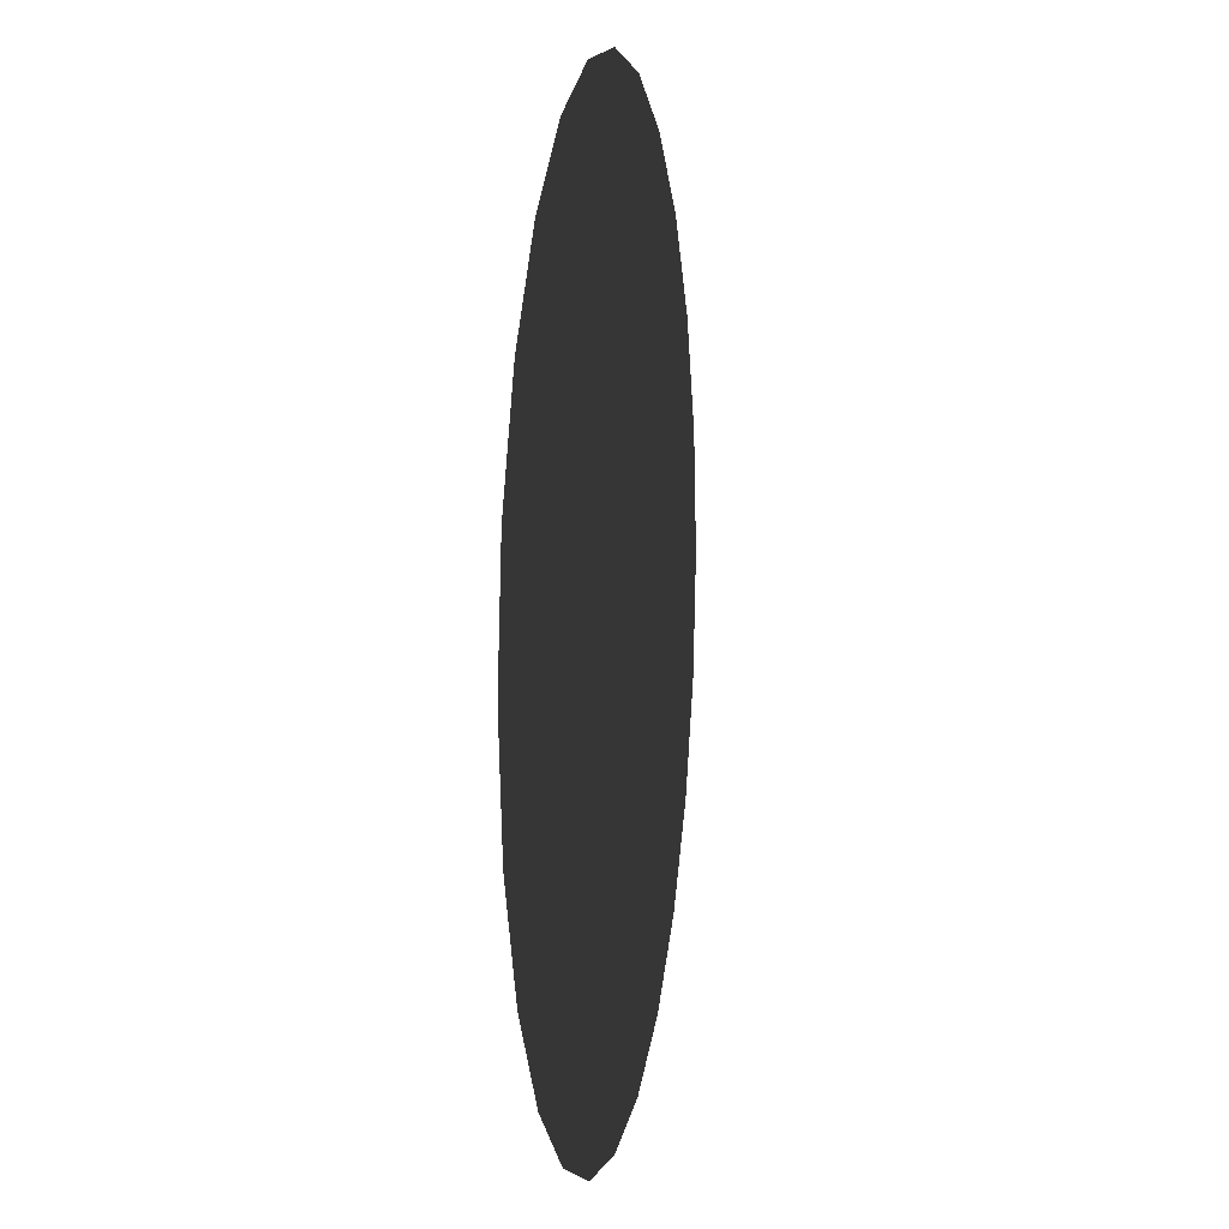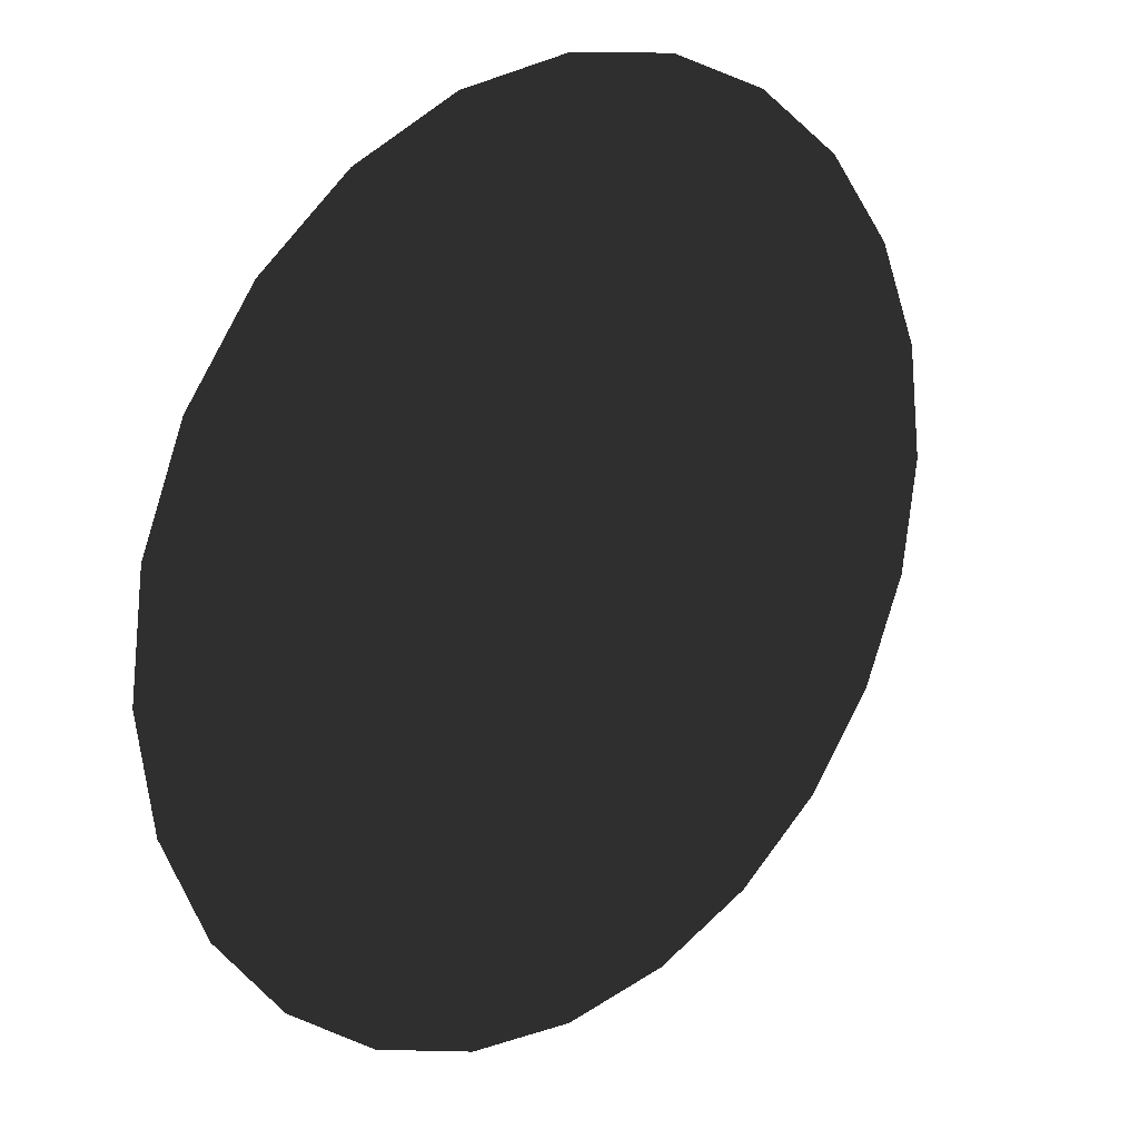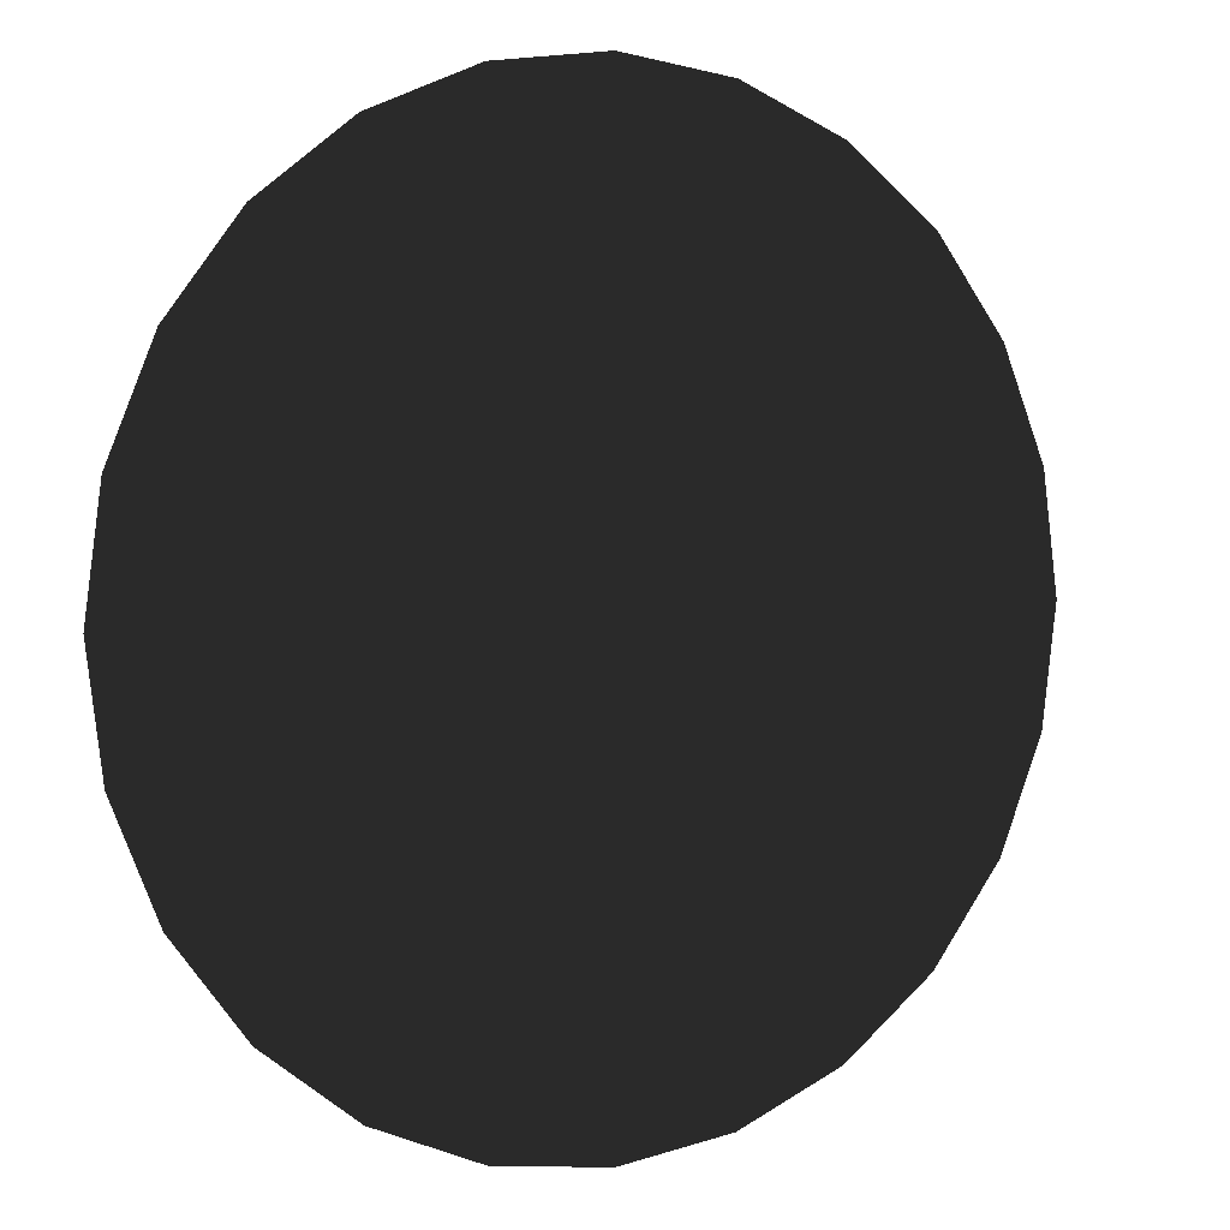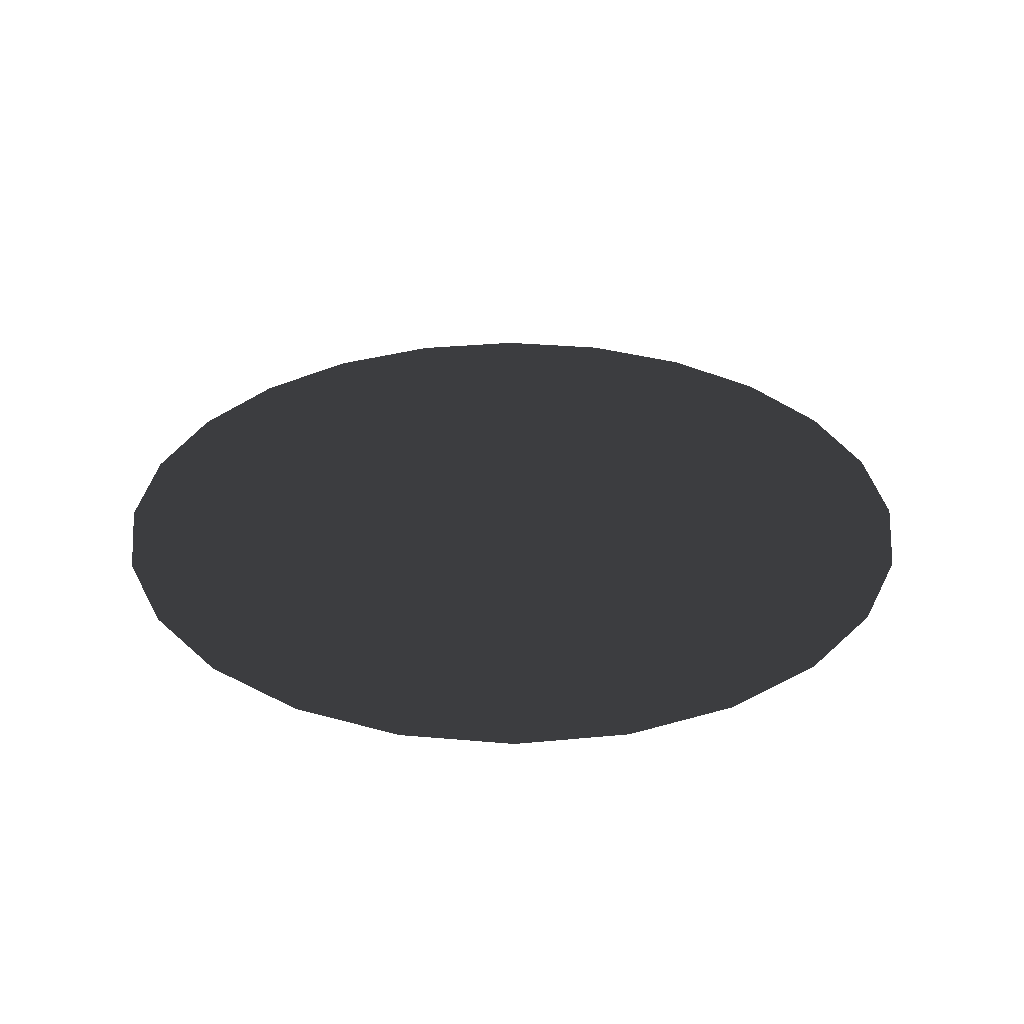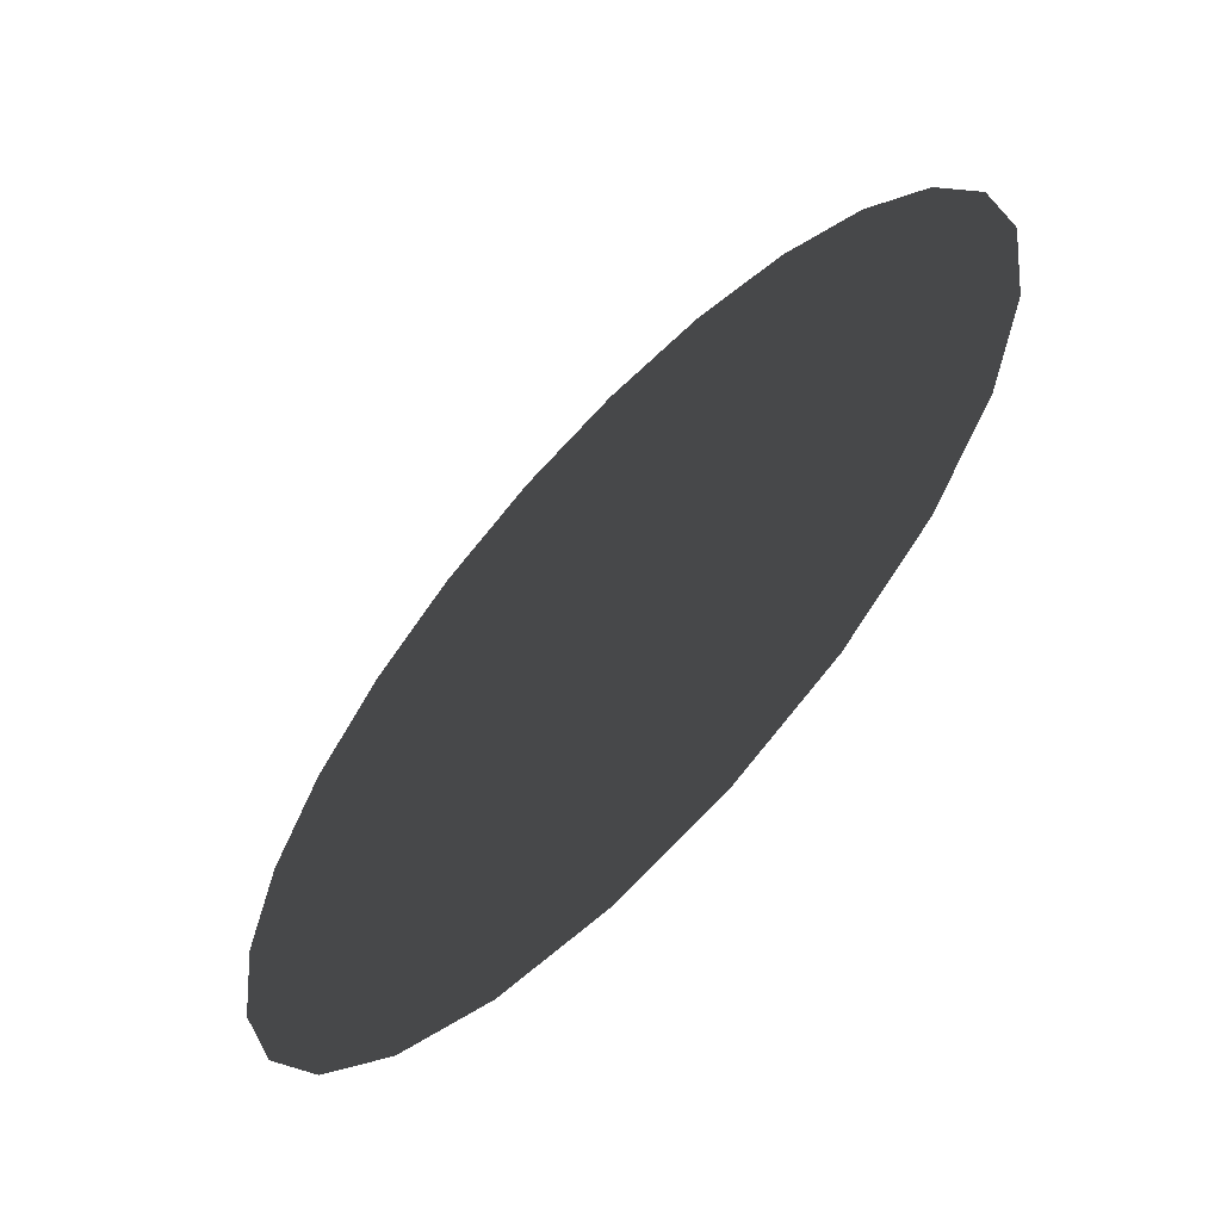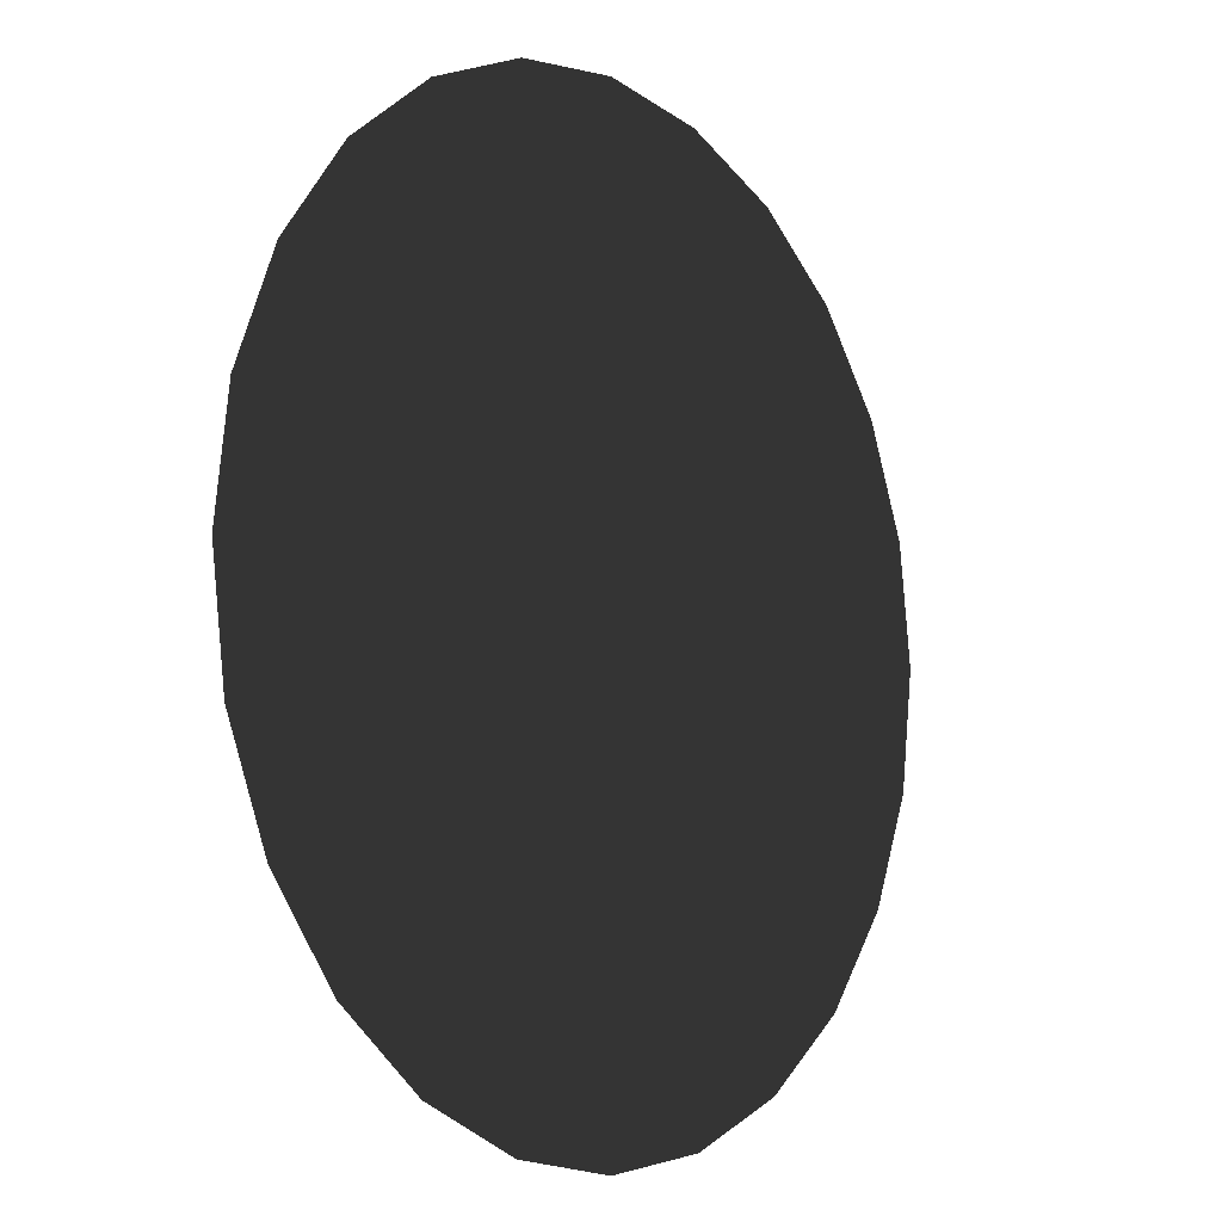
<metadata>
{"format":"obj","ext":"obj","renderer":"f3d","projection":"perspective","resolution":1024,"background":"white","views":[{"elev":7.6,"azim":-80.1,"up":"+Y"},{"elev":21.1,"azim":138.4,"up":"+Y"},{"elev":3.4,"azim":149.6,"up":"+Y"},{"elev":31.2,"azim":-15.3,"up":"+Z"},{"elev":-63.4,"azim":46.5,"up":"+Y"},{"elev":-8.7,"azim":128.0,"up":"+Y"}]}
</metadata>
<code>
o #ID375
v 0.03134 -0.1713 -0.2357
v 0.02798 -0.1708 -0.2357
v 0.03471 -0.1708 -0.2357
v 0.03784 -0.1695 -0.2357
v 0.02485 -0.1695 -0.2357
v 0.04053 -0.1675 -0.2357
v 0.02216 -0.1675 -0.2357
v 0.0426 -0.1648 -0.2357
v 0.02009 -0.1648 -0.2357
v 0.0439 -0.1616 -0.2357
v 0.01879 -0.1616 -0.2357
v 0.04434 -0.1583 -0.2357
v 0.01835 -0.1583 -0.2357
v 0.0439 -0.1549 -0.2357
v 0.01879 -0.1549 -0.2357
v 0.0426 -0.1518 -0.2357
v 0.02009 -0.1518 -0.2357
v 0.04053 -0.1491 -0.2357
v 0.02216 -0.1491 -0.2357
v 0.03784 -0.147 -0.2357
v 0.02485 -0.147 -0.2357
v 0.03471 -0.1457 -0.2357
v 0.02798 -0.1457 -0.2357
v 0.03134 -0.1453 -0.2357
v 0.02798 -0.1457 -0.2357
v 0.03471 -0.1457 -0.2357
v 0.03134 -0.1453 -0.2357
v 0.02485 -0.147 -0.2357
v 0.03784 -0.147 -0.2357
v 0.02216 -0.1491 -0.2357
v 0.04053 -0.1491 -0.2357
v 0.02009 -0.1518 -0.2357
v 0.0426 -0.1518 -0.2357
v 0.01879 -0.1549 -0.2357
v 0.0439 -0.1549 -0.2357
v 0.01835 -0.1583 -0.2357
v 0.04434 -0.1583 -0.2357
v 0.01879 -0.1616 -0.2357
v 0.0439 -0.1616 -0.2357
v 0.02009 -0.1648 -0.2357
v 0.0426 -0.1648 -0.2357
v 0.02216 -0.1675 -0.2357
v 0.04053 -0.1675 -0.2357
v 0.02485 -0.1695 -0.2357
v 0.03784 -0.1695 -0.2357
v 0.02798 -0.1708 -0.2357
v 0.03471 -0.1708 -0.2357
v 0.03134 -0.1713 -0.2357
f 27 26 25
f 28 25 26
f 29 28 26
f 30 28 29
f 31 30 29
f 32 30 31
f 33 32 31
f 34 32 33
f 35 34 33
f 36 34 35
f 37 36 35
f 38 36 37
f 39 38 37
f 40 38 39
f 41 40 39
f 42 40 41
f 43 42 41
f 44 42 43
f 45 44 43
f 46 44 45
f 47 46 45
f 48 46 47
f 3 2 1
f 4 2 3
f 4 5 2
f 6 5 4
f 6 7 5
f 8 7 6
f 8 9 7
f 10 9 8
f 10 11 9
f 12 11 10
f 12 13 11
f 14 13 12
f 14 15 13
f 16 15 14
f 16 17 15
f 18 17 16
f 18 19 17
f 20 19 18
f 20 21 19
f 22 21 20
f 22 23 21
f 23 22 24

</code>
